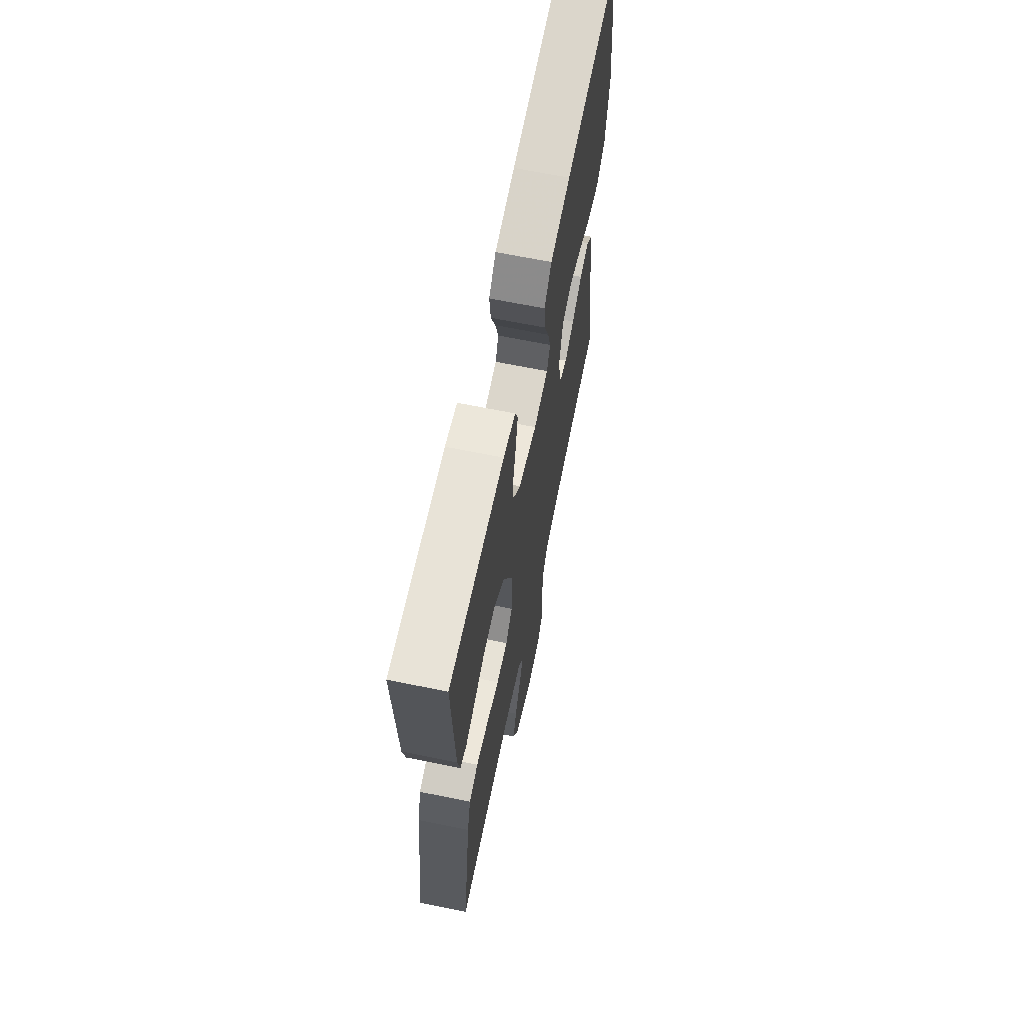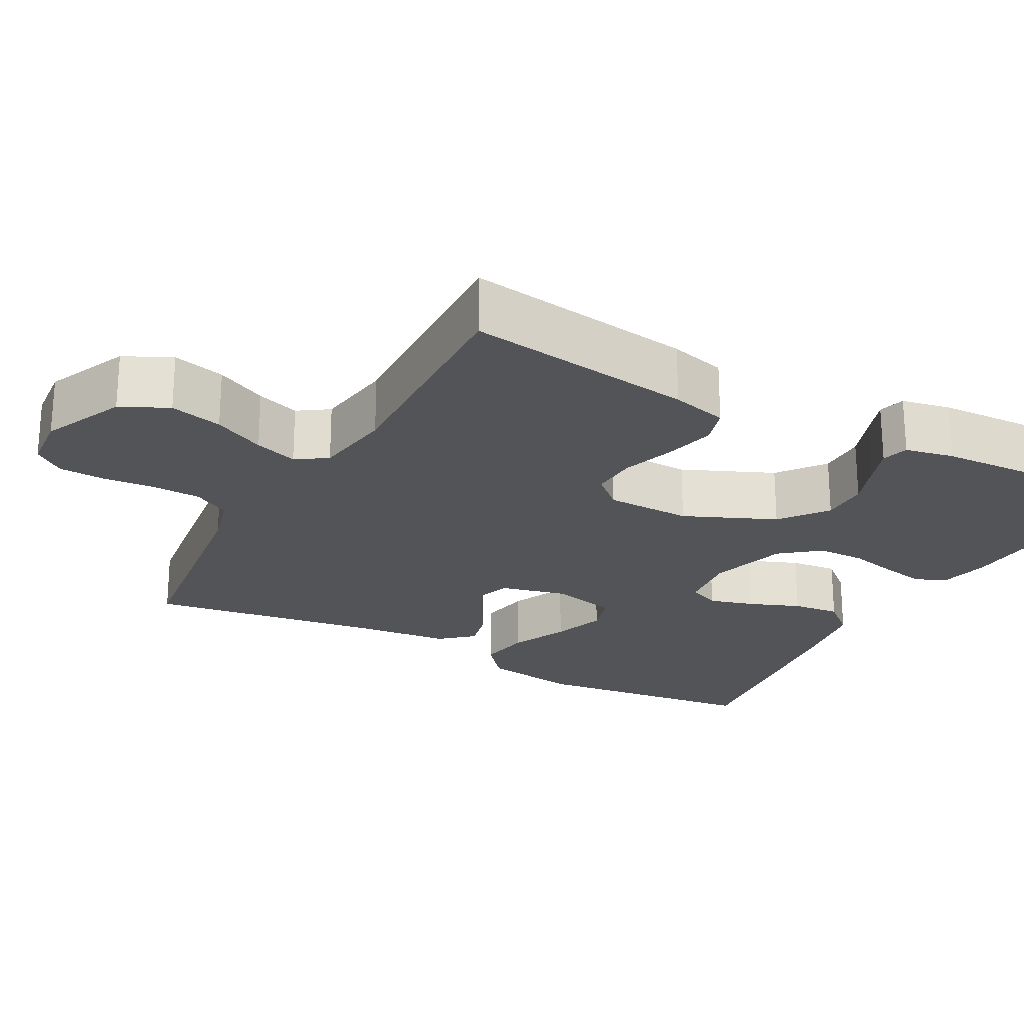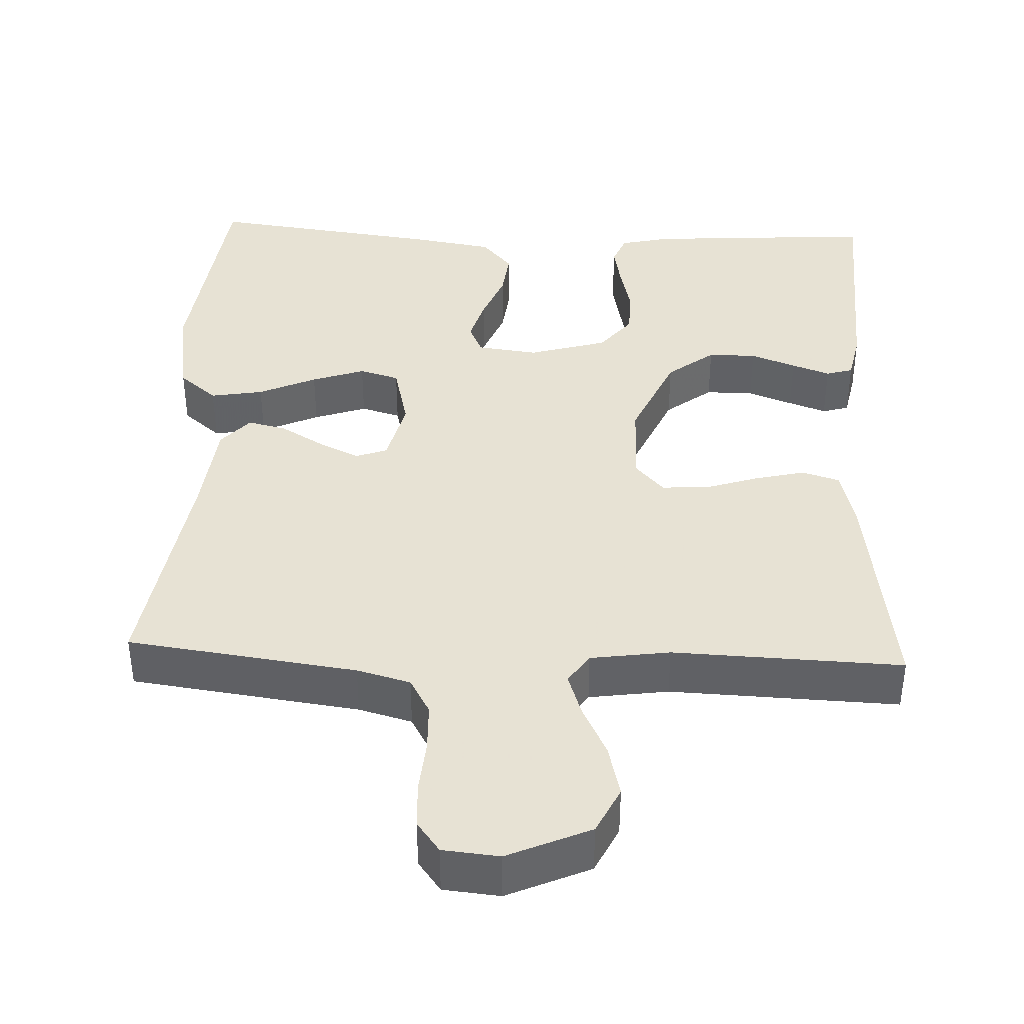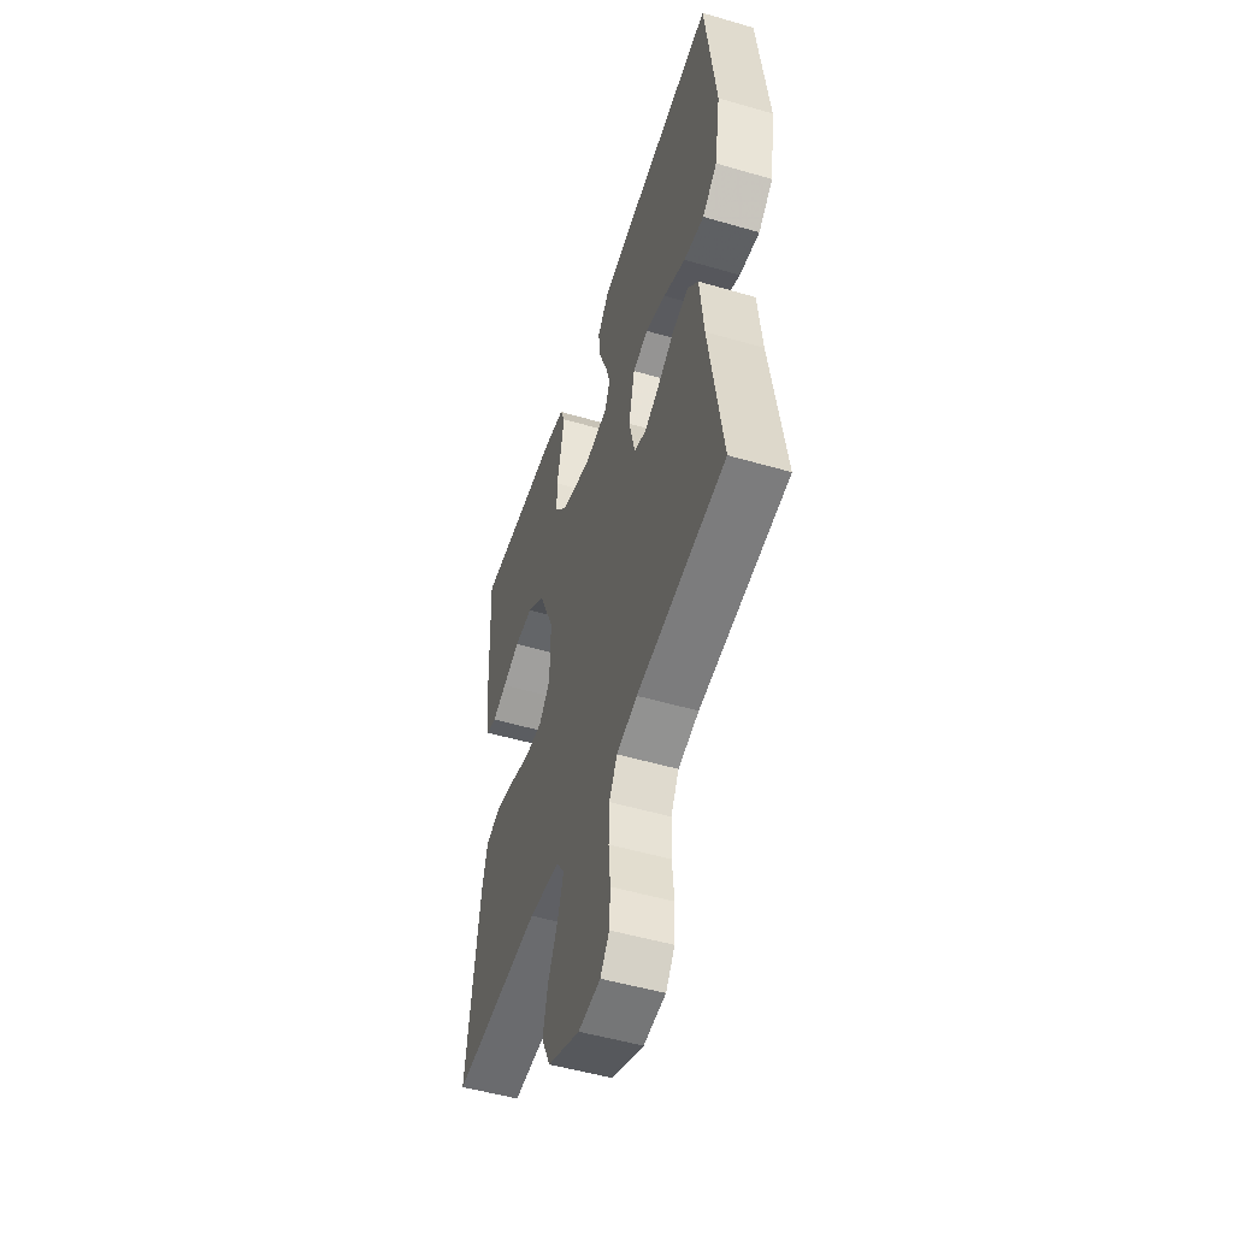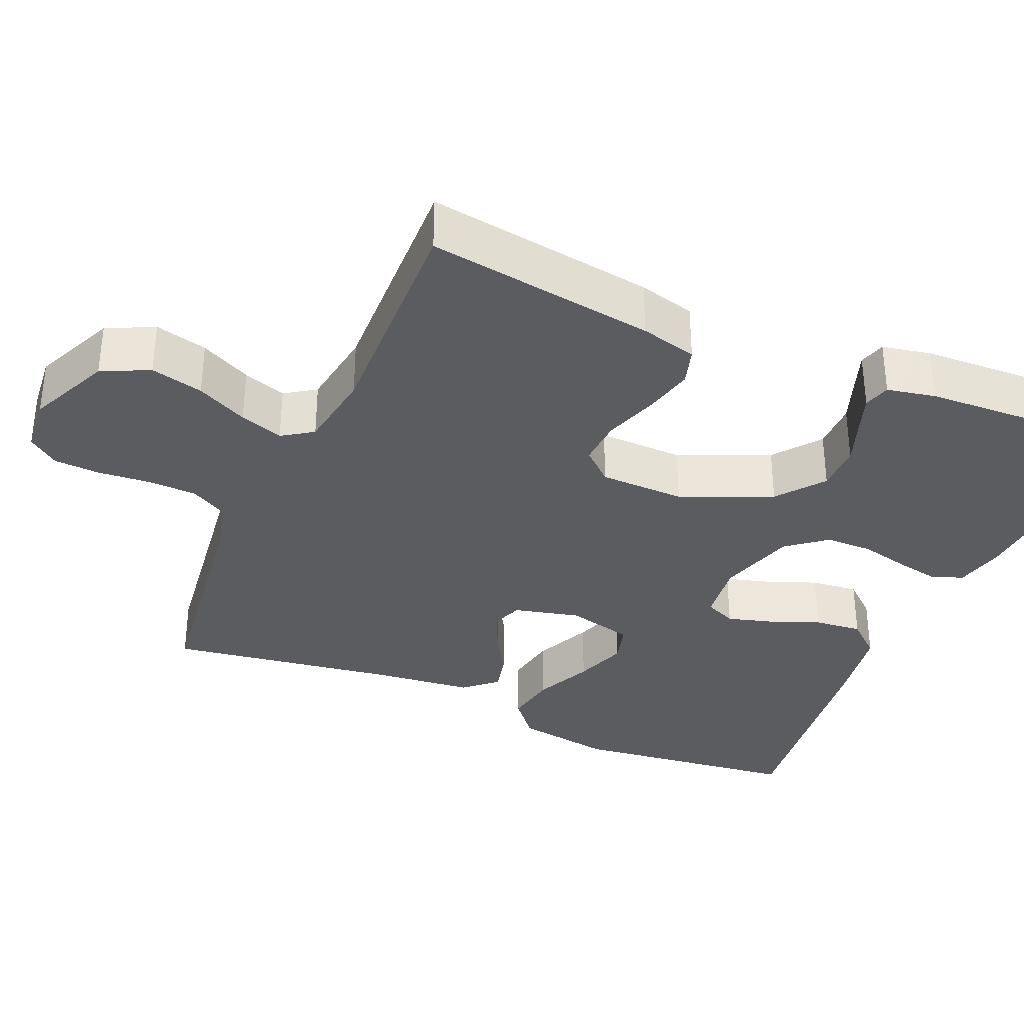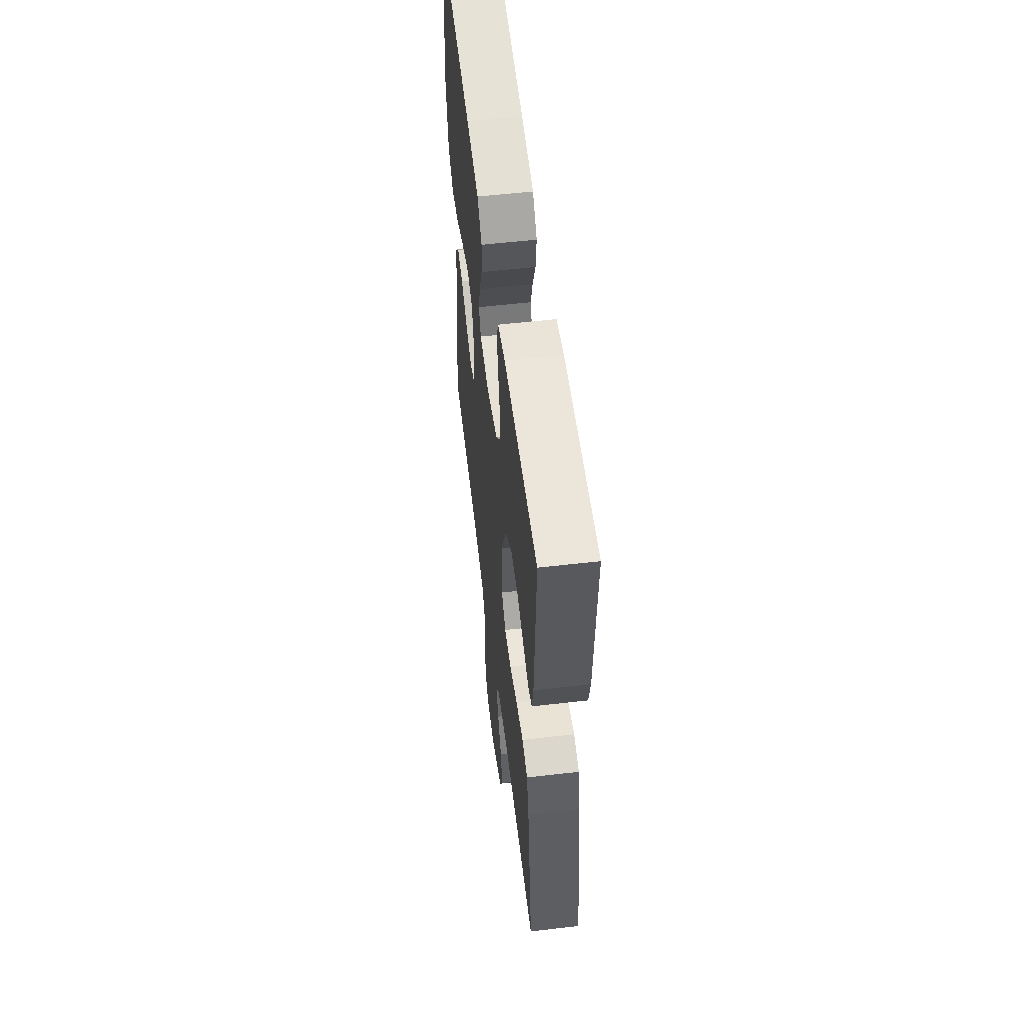
<metadata>
{"format":"obj","ext":"obj","renderer":"f3d","projection":"perspective","resolution":1024,"background":"white","views":[{"elev":66.1,"azim":-78.4,"up":"+Z"},{"elev":-23.3,"azim":-118.6,"up":"+Y"},{"elev":39.7,"azim":-177.5,"up":"+Y"},{"elev":-51.4,"azim":72.4,"up":"+Z"},{"elev":-34.5,"azim":-113.5,"up":"+Y"},{"elev":56.5,"azim":-96.9,"up":"+Z"}]}
</metadata>
<code>
v 0.5 0.07 -0.5
v 0.2 0.07 -0.54
v 0.13 0.07 -0.559
v 0.103 0.07 -0.607
v 0.101 0.07 -0.671
v 0.107 0.07 -0.74
v 0.104 0.07 -0.8
v 0.074 0.07 -0.84
v 0 0.07 -0.847
v -0.108 0.07 -0.799
v -0.138 0.07 -0.737
v -0.121 0.07 -0.668
v -0.088 0.07 -0.601
v -0.069 0.07 -0.544
v -0.096 0.07 -0.504
v -0.2 0.07 -0.489
v -0.5 0.07 -0.5
v -0.457 0.07 -0.2
v -0.438 0.07 -0.126
v -0.389 0.07 -0.111
v -0.322 0.07 -0.127
v -0.253 0.07 -0.15
v -0.192 0.07 -0.153
v -0.155 0.07 -0.112
v -0.153 0.07 0
v -0.205 0.07 0.119
v -0.266 0.07 0.166
v -0.329 0.07 0.166
v -0.388 0.07 0.144
v -0.438 0.07 0.126
v -0.473 0.07 0.136
v -0.486 0.07 0.2
v -0.5 0.07 0.5
v -0.2 0.07 0.48
v -0.134 0.07 0.465
v -0.118 0.07 0.424
v -0.129 0.07 0.367
v -0.144 0.07 0.303
v -0.143 0.07 0.241
v -0.102 0.07 0.19
v 0 0.07 0.16
v 0.08 0.07 0.17
v 0.098 0.07 0.211
v 0.081 0.07 0.27
v 0.055 0.07 0.336
v 0.048 0.07 0.398
v 0.088 0.07 0.444
v 0.2 0.07 0.462
v 0.5 0.07 0.5
v 0.536 0.07 0.2
v 0.516 0.07 0.074
v 0.466 0.07 0.032
v 0.397 0.07 0.044
v 0.322 0.07 0.078
v 0.253 0.07 0.102
v 0.201 0.07 0.087
v 0.18 0.07 0
v 0.201 0.07 -0.086
v 0.242 0.07 -0.101
v 0.295 0.07 -0.076
v 0.352 0.07 -0.042
v 0.403 0.07 -0.03
v 0.44 0.07 -0.072
v 0.454 0.07 -0.2
v 0.5 0 -0.5
v 0.2 0 -0.54
v 0.13 0 -0.559
v 0.103 0 -0.607
v 0.101 0 -0.671
v 0.107 0 -0.74
v 0.104 0 -0.8
v 0.074 0 -0.84
v 0 0 -0.847
v -0.108 0 -0.799
v -0.138 0 -0.737
v -0.121 0 -0.668
v -0.088 0 -0.601
v -0.069 0 -0.544
v -0.096 0 -0.504
v -0.2 0 -0.489
v -0.5 0 -0.5
v -0.457 0 -0.2
v -0.438 0 -0.126
v -0.389 0 -0.111
v -0.322 0 -0.127
v -0.253 0 -0.15
v -0.192 0 -0.153
v -0.155 0 -0.112
v -0.153 0 0
v -0.205 0 0.119
v -0.266 0 0.166
v -0.329 0 0.166
v -0.388 0 0.144
v -0.438 0 0.126
v -0.473 0 0.136
v -0.486 0 0.2
v -0.5 0 0.5
v -0.2 0 0.48
v -0.134 0 0.465
v -0.118 0 0.424
v -0.129 0 0.367
v -0.144 0 0.303
v -0.143 0 0.241
v -0.102 0 0.19
v 0 0 0.16
v 0.08 0 0.17
v 0.098 0 0.211
v 0.081 0 0.27
v 0.055 0 0.336
v 0.048 0 0.398
v 0.088 0 0.444
v 0.2 0 0.462
v 0.5 0 0.5
v 0.536 0 0.2
v 0.516 0 0.074
v 0.466 0 0.032
v 0.397 0 0.044
v 0.322 0 0.078
v 0.253 0 0.102
v 0.201 0 0.087
v 0.18 0 0
v 0.201 0 -0.086
v 0.242 0 -0.101
v 0.295 0 -0.076
v 0.352 0 -0.042
v 0.403 0 -0.03
v 0.44 0 -0.072
v 0.454 0 -0.2
f 62 63 64
f 61 62 64
f 60 61 64
f 64 1 2
f 60 64 2
f 59 60 2
f 58 59 2 3
f 57 58 3 4
f 52 53 54
f 51 52 54
f 50 51 54
f 49 50 54
f 48 49 54
f 47 48 54
f 46 47 54
f 45 46 54
f 44 45 54
f 43 44 54 55
f 42 43 55 56
f 36 37 38
f 35 36 38
f 34 35 38
f 33 34 38
f 32 33 38
f 31 32 38
f 30 31 38
f 29 30 38
f 28 29 38
f 27 28 38 39
f 26 27 39 40
f 20 21 22
f 19 20 22
f 18 19 22
f 17 18 22
f 16 17 22
f 15 16 22 23
f 14 15 23 24
f 11 12 13
f 10 11 13
f 9 10 13
f 8 9 13
f 7 8 13
f 6 7 13
f 5 6 13
f 4 5 13 14
f 14 24 25
f 4 14 25
f 57 4 25
f 57 25 26
f 56 57 26
f 42 56 26
f 41 42 26
f 26 40 41
f 128 127 126
f 128 126 125
f 128 125 124
f 66 65 128
f 66 128 124
f 66 124 123
f 67 66 123 122
f 68 67 122 121
f 118 117 116
f 118 116 115
f 118 115 114
f 118 114 113
f 118 113 112
f 118 112 111
f 118 111 110
f 118 110 109
f 118 109 108
f 119 118 108 107
f 120 119 107 106
f 102 101 100
f 102 100 99
f 102 99 98
f 102 98 97
f 102 97 96
f 102 96 95
f 102 95 94
f 102 94 93
f 102 93 92
f 103 102 92 91
f 104 103 91 90
f 86 85 84
f 86 84 83
f 86 83 82
f 86 82 81
f 86 81 80
f 87 86 80 79
f 88 87 79 78
f 77 76 75
f 77 75 74
f 77 74 73
f 77 73 72
f 77 72 71
f 77 71 70
f 77 70 69
f 78 77 69 68
f 89 88 78
f 89 78 68
f 89 68 121
f 90 89 121
f 90 121 120
f 90 120 106
f 90 106 105
f 105 104 90
f 1 65 66 2
f 2 66 67 3
f 3 67 68 4
f 4 68 69 5
f 5 69 70 6
f 6 70 71 7
f 7 71 72 8
f 8 72 73 9
f 9 73 74 10
f 10 74 75 11
f 11 75 76 12
f 12 76 77 13
f 13 77 78 14
f 14 78 79 15
f 15 79 80 16
f 16 80 81 17
f 17 81 82 18
f 18 82 83 19
f 19 83 84 20
f 20 84 85 21
f 21 85 86 22
f 22 86 87 23
f 23 87 88 24
f 24 88 89 25
f 25 89 90 26
f 26 90 91 27
f 27 91 92 28
f 28 92 93 29
f 29 93 94 30
f 30 94 95 31
f 31 95 96 32
f 32 96 97 33
f 33 97 98 34
f 34 98 99 35
f 35 99 100 36
f 36 100 101 37
f 37 101 102 38
f 38 102 103 39
f 39 103 104 40
f 40 104 105 41
f 41 105 106 42
f 42 106 107 43
f 43 107 108 44
f 44 108 109 45
f 45 109 110 46
f 46 110 111 47
f 47 111 112 48
f 48 112 113 49
f 49 113 114 50
f 50 114 115 51
f 51 115 116 52
f 52 116 117 53
f 53 117 118 54
f 54 118 119 55
f 55 119 120 56
f 56 120 121 57
f 57 121 122 58
f 58 122 123 59
f 59 123 124 60
f 60 124 125 61
f 61 125 126 62
f 62 126 127 63
f 63 127 128 64
f 64 128 65 1

</code>
